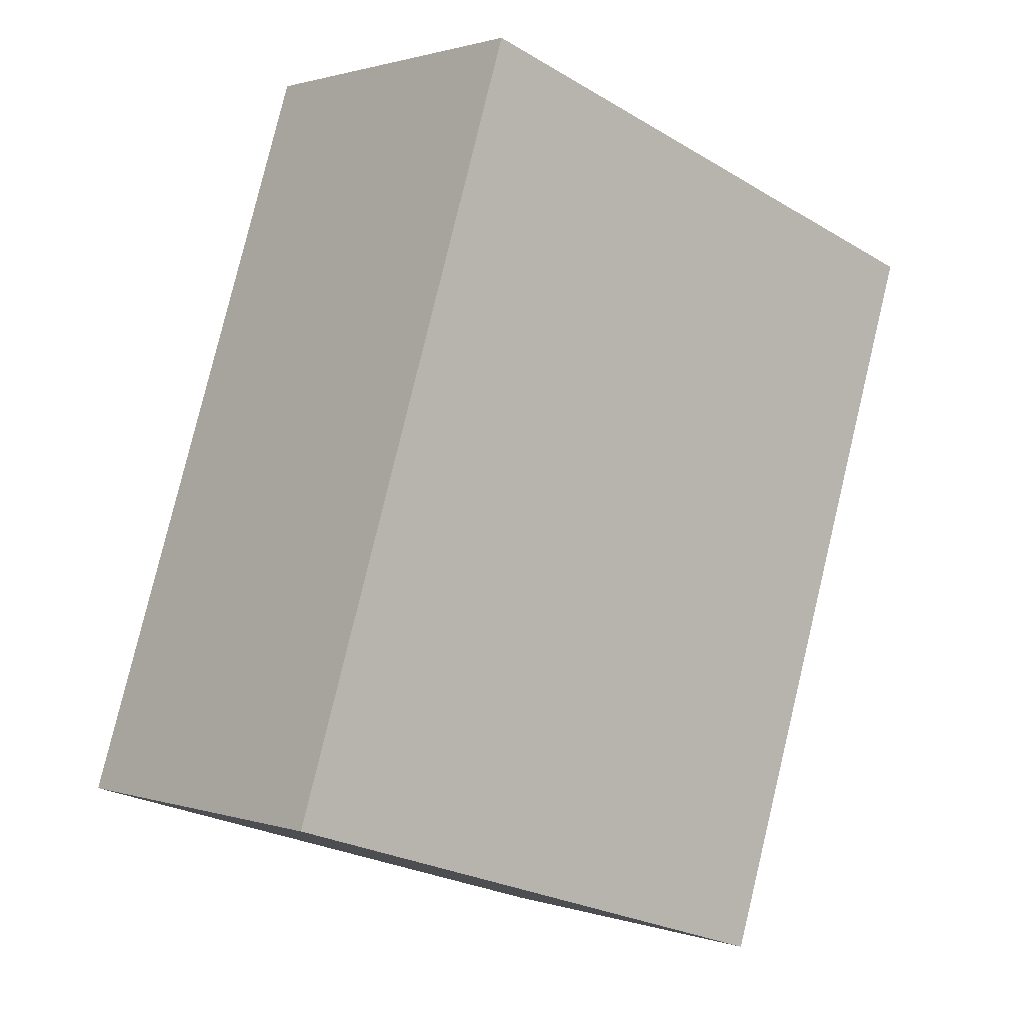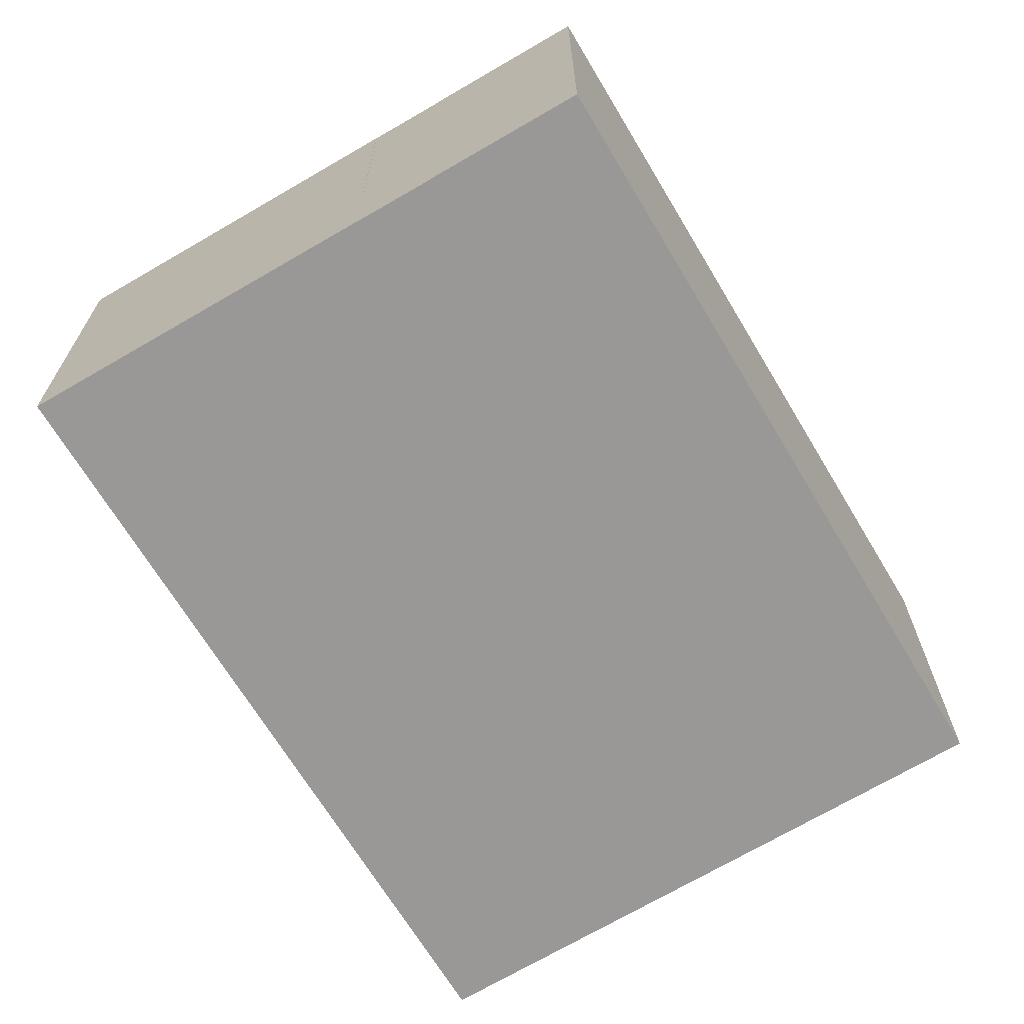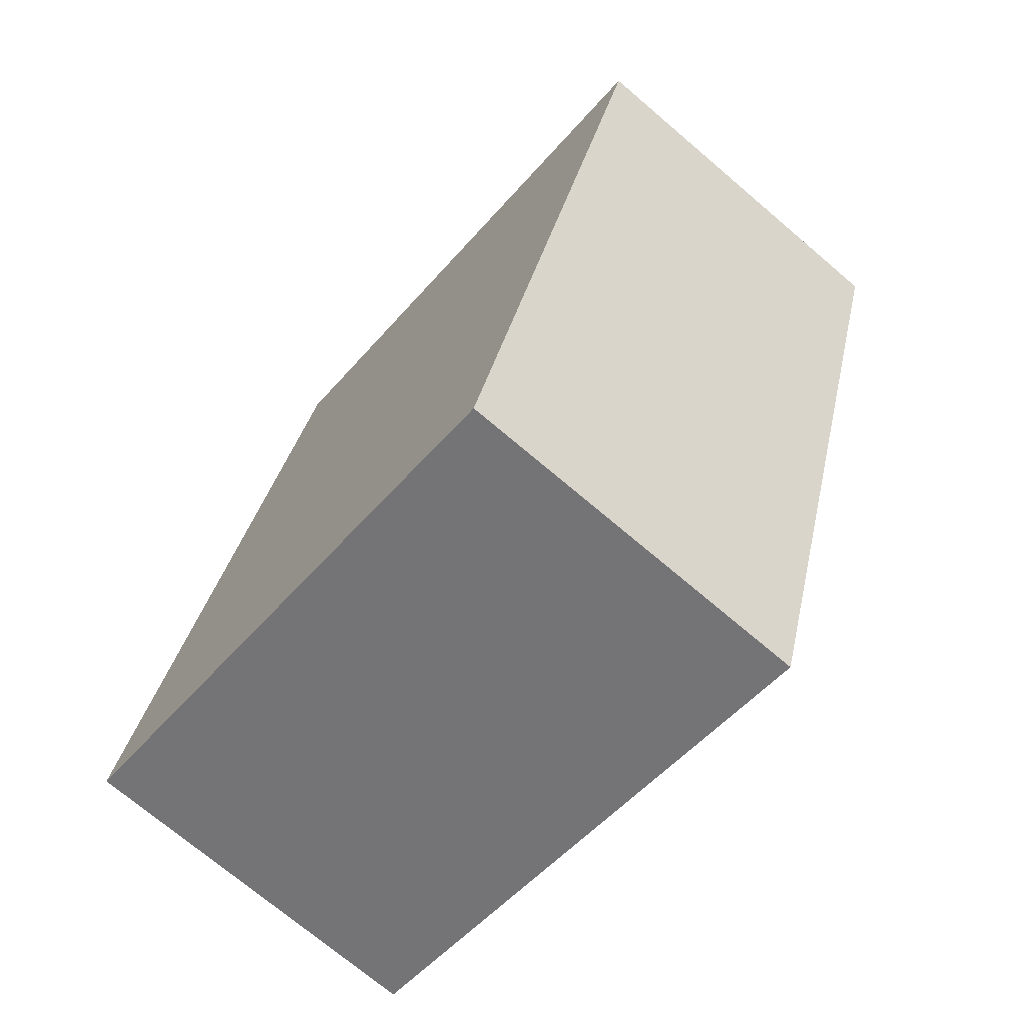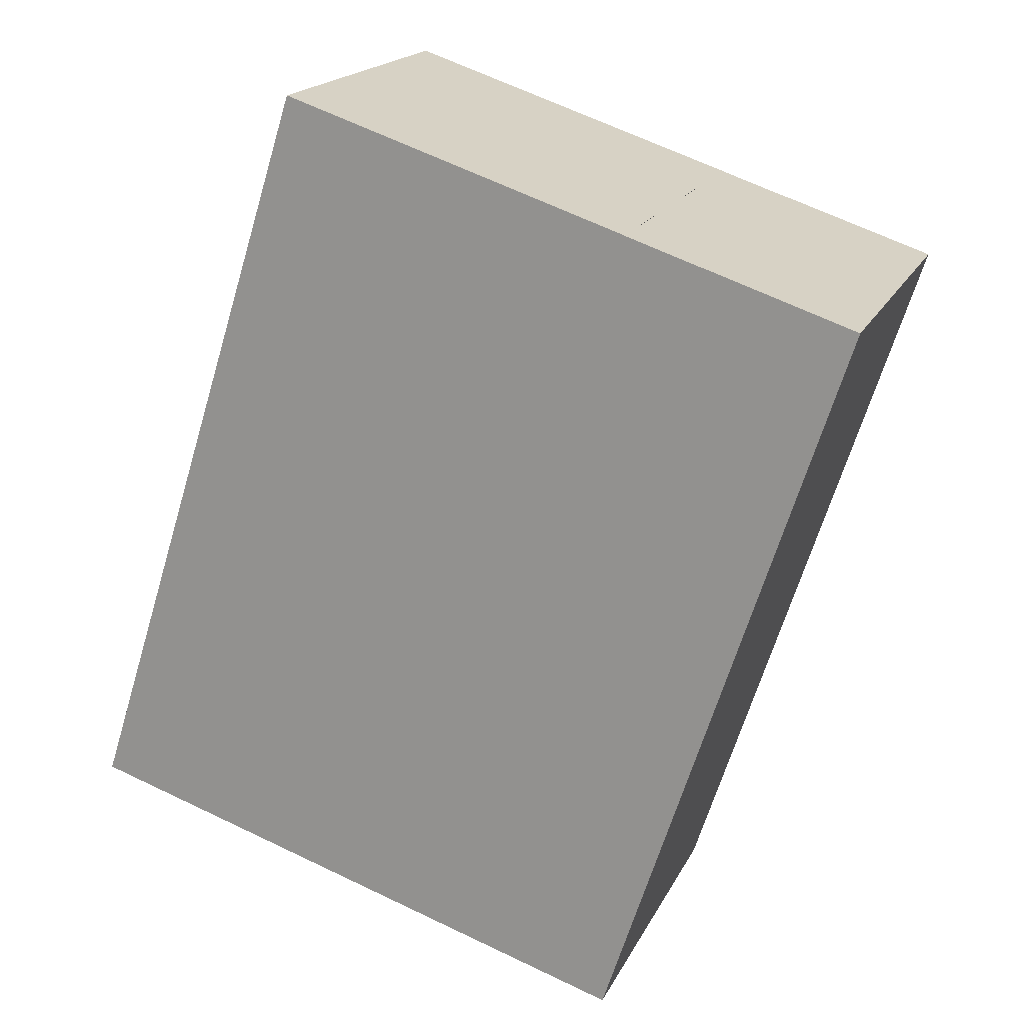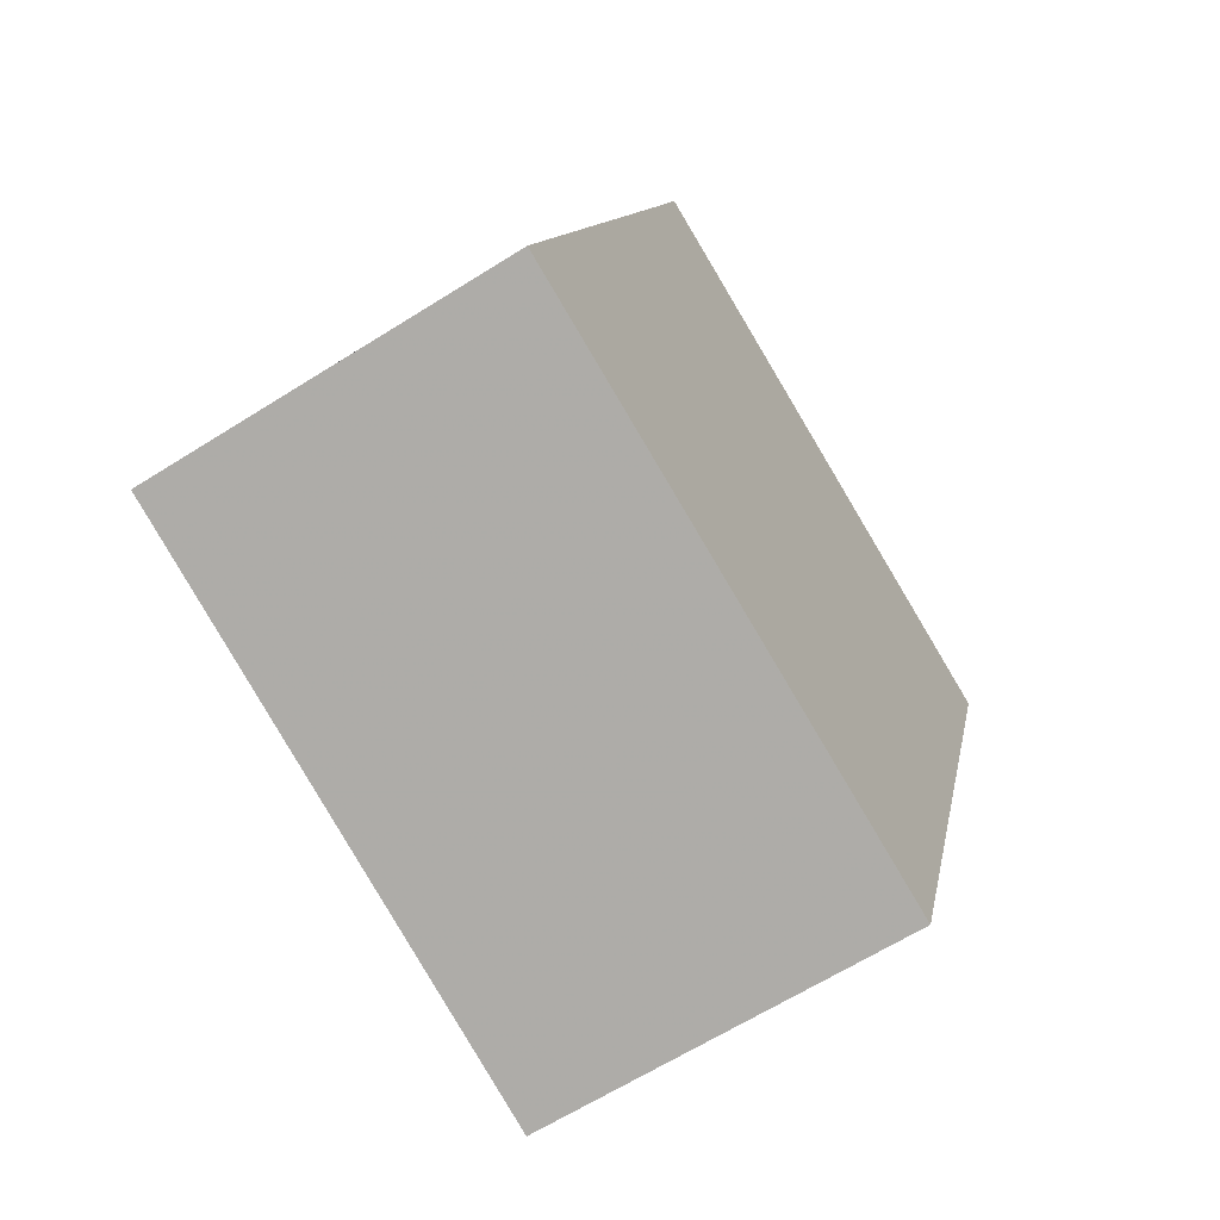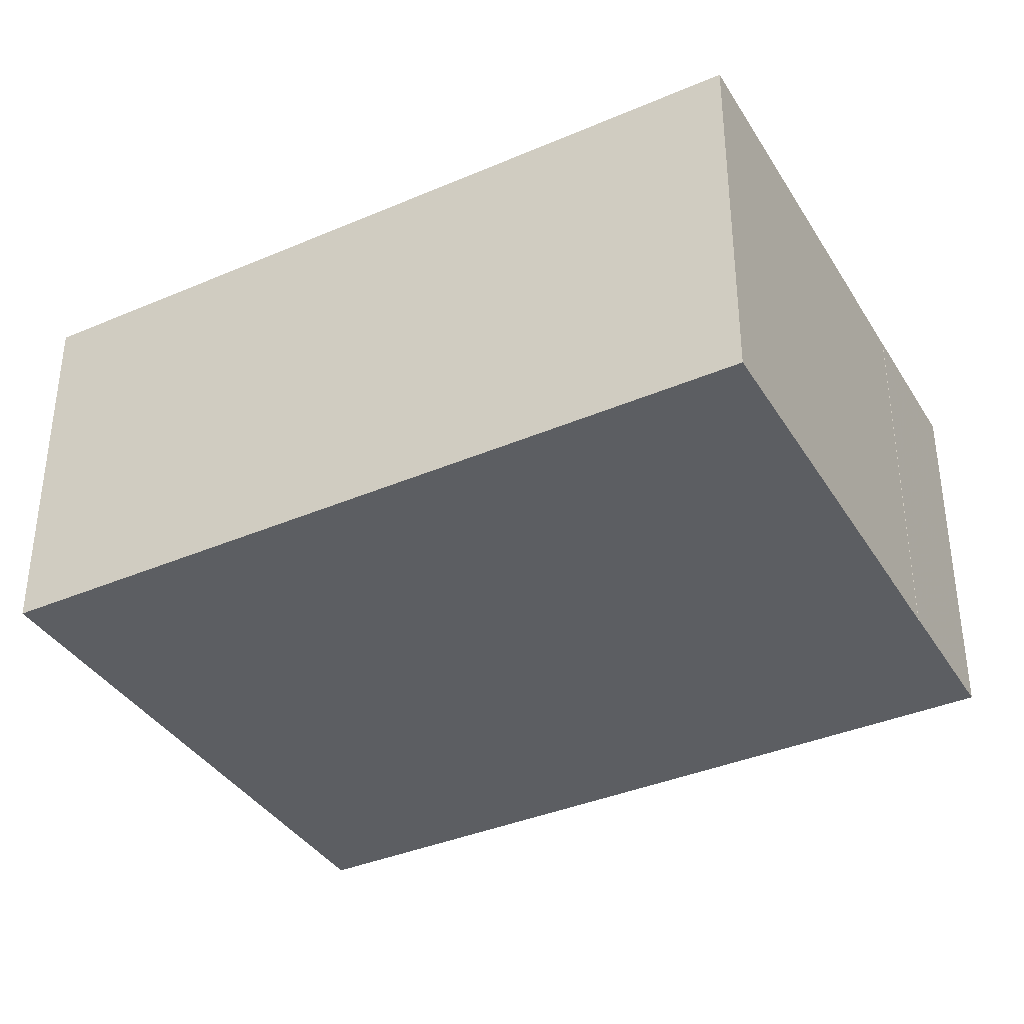
<metadata>
{"format":"obj","ext":"obj","renderer":"f3d","projection":"perspective","resolution":1024,"background":"white","views":[{"elev":1.1,"azim":-39.8,"up":"+Z"},{"elev":-68.6,"azim":48.7,"up":"+Y"},{"elev":-71.9,"azim":49.6,"up":"+Z"},{"elev":18.4,"azim":19.4,"up":"+Z"},{"elev":-64.1,"azim":-57.5,"up":"+Z"},{"elev":-37.6,"azim":-43.6,"up":"+Y"}]}
</metadata>
<code>
v 4.127 -0.02786 5.746
v 4.011 -0.02786 5.783
v 4.05 -0.02786 5.905
v 4.059 -0.02786 5.935
v 4.129 -0.02786 5.912
v 4.129 -0.02786 5.912
v 4.144 -0.02786 5.907
v 4.144 -0.02786 5.907
v 4.176 -0.02786 5.897
v 4.05 -0.1029 5.905
v 4.011 -0.1029 5.783
v 4.127 -0.1029 5.746
v 4.059 -0.1029 5.935
v 4.129 -0.1029 5.912
v 4.129 -0.1029 5.912
v 4.144 -0.1029 5.907
v 4.144 -0.1029 5.907
v 4.176 -0.1029 5.897
v 4.129 -0.1029 5.912
v 4.144 -0.1029 5.907
v 4.144 -0.02786 5.907
v 4.129 -0.02786 5.912
v 4.129 -0.1029 5.912
v 4.129 -0.1029 5.912
v 4.129 -0.02786 5.912
v 4.129 -0.02786 5.912
v 4.059 -0.1029 5.935
v 4.129 -0.1029 5.912
v 4.129 -0.02786 5.912
v 4.059 -0.02786 5.935
v 4.05 -0.1029 5.905
v 4.059 -0.1029 5.935
v 4.059 -0.02786 5.935
v 4.05 -0.02786 5.905
v 4.011 -0.1029 5.783
v 4.05 -0.1029 5.905
v 4.05 -0.02786 5.905
v 4.011 -0.02786 5.783
v 4.127 -0.1029 5.746
v 4.011 -0.1029 5.783
v 4.011 -0.02786 5.783
v 4.127 -0.02786 5.746
v 4.176 -0.1029 5.897
v 4.127 -0.1029 5.746
v 4.127 -0.02786 5.746
v 4.176 -0.02786 5.897
v 4.15 -0.1029 5.905
v 4.176 -0.1029 5.897
v 4.176 -0.02786 5.897
v 4.15 -0.02786 5.905
v 4.144 -0.1029 5.907
v 4.15 -0.1029 5.905
v 4.15 -0.02786 5.905
v 4.144 -0.02786 5.907
v 4.144 -0.1029 5.907
v 4.144 -0.1029 5.907
v 4.144 -0.02786 5.907
v 4.144 -0.02786 5.907
f 1 2 3
f 1 3 4
f 5 1 4
f 6 5 4
f 1 5 7
f 1 7 8
f 9 1 8
f 10 11 12
f 13 10 12
f 13 12 14
f 15 13 14
f 16 14 12
f 17 16 12
f 18 17 12
f 19 20 21
f 19 21 22
f 23 24 25
f 23 25 26
f 27 28 29
f 27 29 30
f 31 32 33
f 31 33 34
f 35 36 37
f 35 37 38
f 39 40 41
f 39 41 42
f 43 44 45
f 43 45 46
f 47 48 49
f 47 49 50
f 51 52 53
f 51 53 54
f 55 56 57
f 55 57 58

</code>
